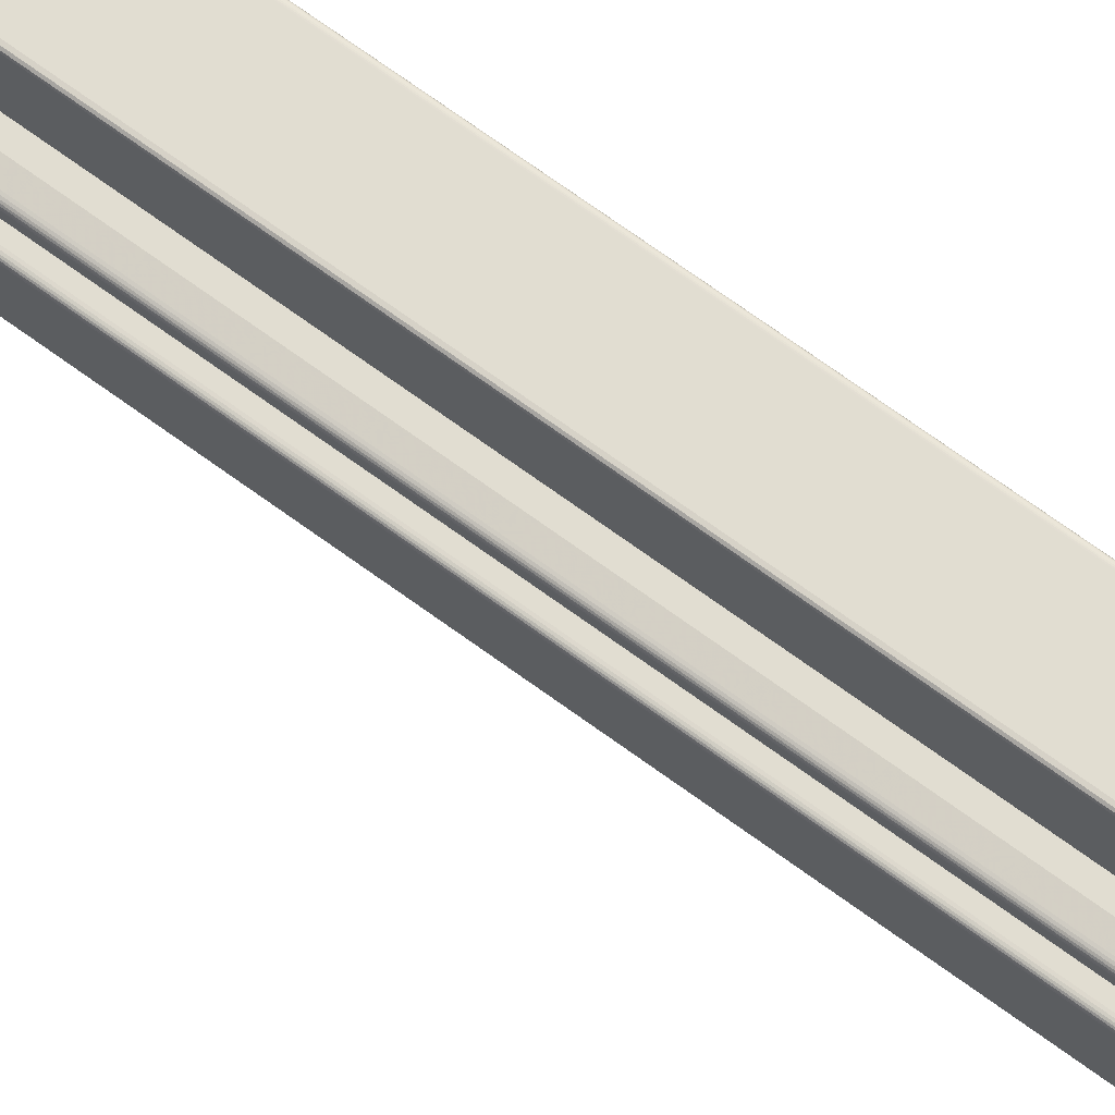
<metadata>
{"format":"obj","ext":"obj","renderer":"f3d","projection":"perspective","resolution":1024,"background":"white","views":[{"elev":68.8,"azim":-53.6,"up":"+Z"}]}
</metadata>
<code>
o Okno_terasove_1np_uzke__005
v -1.648 -0.113 0.07387
v -1.648 -0.1155 0.07387
v -1.648 -0.1155 0.07461
v -1.648 -0.113 0.07461
v -1.647 -0.113 0.07387
v -1.647 -0.1155 0.07387
v -1.647 -0.113 0.07461
v -1.647 -0.1155 0.07461
v -1.647 -0.113 0.07461
v -1.647 -0.1155 0.07461
v -1.647 -0.113 0.07394
v -1.647 -0.1155 0.07394
v -1.647 -0.113 0.07393
v -1.647 -0.1155 0.07393
v -1.647 -0.113 0.07393
v -1.647 -0.1155 0.07393
v -1.647 -0.113 0.07392
v -1.647 -0.1155 0.07392
v -1.647 -0.113 0.07391
v -1.647 -0.1155 0.07391
v -1.647 -0.113 0.07391
v -1.647 -0.1155 0.07391
v -1.647 -0.113 0.07391
v -1.647 -0.1155 0.07391
v -1.647 -0.113 0.07391
v -1.647 -0.1155 0.07391
v -1.648 -0.113 0.07391
v -1.648 -0.1155 0.07391
v -1.648 -0.113 0.07391
v -1.648 -0.1155 0.07391
v -1.648 -0.113 0.07391
v -1.648 -0.1155 0.07391
v -1.648 -0.113 0.07391
v -1.648 -0.1155 0.07391
v -1.648 -0.113 0.07392
v -1.648 -0.1155 0.07392
v -1.648 -0.113 0.07393
v -1.648 -0.1155 0.07393
v -1.648 -0.113 0.07393
v -1.648 -0.1155 0.07393
v -1.648 -0.113 0.07394
v -1.648 -0.1155 0.07394
v -1.648 -0.113 0.07461
v -1.648 -0.1155 0.07461
v -1.648 -0.1126 0.07387
v -1.648 -0.1126 0.07461
v -1.647 -0.113 0.07387
v -1.647 -0.113 0.07461
v -1.647 -0.1129 0.07461
v -1.647 -0.1129 0.07394
v -1.647 -0.1129 0.07393
v -1.647 -0.1129 0.07393
v -1.647 -0.1129 0.07392
v -1.647 -0.1129 0.07391
v -1.647 -0.1129 0.07391
v -1.647 -0.1129 0.07391
v -1.647 -0.1129 0.07391
v -1.648 -0.1126 0.07391
v -1.648 -0.1126 0.07391
v -1.648 -0.1126 0.07391
v -1.648 -0.1126 0.07391
v -1.648 -0.1126 0.07392
v -1.648 -0.1126 0.07393
v -1.648 -0.1126 0.07393
v -1.648 -0.1126 0.07394
v -1.648 -0.1126 0.07461
v -1.647 -0.1122 0.07387
v -1.647 -0.1122 0.07461
v -1.647 -0.1129 0.07387
v -1.647 -0.1129 0.07461
v -1.647 -0.1129 0.07461
v -1.647 -0.1129 0.07394
v -1.647 -0.1129 0.07393
v -1.647 -0.1129 0.07393
v -1.647 -0.1129 0.07392
v -1.647 -0.1129 0.07391
v -1.647 -0.1129 0.07391
v -1.647 -0.1128 0.07391
v -1.647 -0.1128 0.07391
v -1.647 -0.1122 0.07391
v -1.647 -0.1122 0.07391
v -1.647 -0.1122 0.07391
v -1.647 -0.1122 0.07391
v -1.647 -0.1122 0.07392
v -1.647 -0.1122 0.07393
v -1.647 -0.1122 0.07393
v -1.647 -0.1122 0.07394
v -1.647 -0.1122 0.07461
v -1.647 -0.112 0.07387
v -1.647 -0.112 0.07461
v -1.647 -0.1129 0.07387
v -1.647 -0.1129 0.07461
v -1.647 -0.1128 0.07461
v -1.647 -0.1128 0.07394
v -1.647 -0.1128 0.07393
v -1.647 -0.1128 0.07393
v -1.647 -0.1128 0.07392
v -1.647 -0.1128 0.07391
v -1.647 -0.1128 0.07391
v -1.647 -0.1128 0.07391
v -1.647 -0.1128 0.07391
v -1.647 -0.1121 0.07391
v -1.647 -0.1121 0.07391
v -1.647 -0.1121 0.07391
v -1.647 -0.1121 0.07391
v -1.647 -0.112 0.07392
v -1.647 -0.112 0.07393
v -1.647 -0.112 0.07393
v -1.647 -0.112 0.07394
v -1.647 -0.112 0.07461
v -1.639 -0.1108 0.07387
v -1.639 -0.1108 0.07461
v -1.639 -0.1117 0.07387
v -1.639 -0.1117 0.07461
v -1.639 -0.1116 0.07461
v -1.639 -0.1116 0.07394
v -1.639 -0.1116 0.07393
v -1.639 -0.1116 0.07393
v -1.639 -0.1116 0.07392
v -1.639 -0.1116 0.07391
v -1.639 -0.1116 0.07391
v -1.639 -0.1116 0.07391
v -1.639 -0.1116 0.07391
v -1.639 -0.1109 0.07391
v -1.639 -0.1109 0.07391
v -1.639 -0.1109 0.07391
v -1.639 -0.1109 0.07391
v -1.639 -0.1108 0.07392
v -1.639 -0.1108 0.07393
v -1.639 -0.1108 0.07393
v -1.639 -0.1108 0.07394
v -1.639 -0.1108 0.07461
v -1.648 -0.113 0.1004
v -1.648 -0.113 0.09968
v -1.648 -0.1155 0.09968
v -1.648 -0.1155 0.1004
v -1.647 -0.113 0.1004
v -1.647 -0.1155 0.1004
v -1.647 -0.113 0.09968
v -1.647 -0.1155 0.09968
v -1.647 -0.113 0.09968
v -1.647 -0.1155 0.09968
v -1.647 -0.113 0.1003
v -1.647 -0.1155 0.1003
v -1.647 -0.113 0.1004
v -1.647 -0.1155 0.1004
v -1.647 -0.113 0.1004
v -1.647 -0.1155 0.1004
v -1.647 -0.113 0.1004
v -1.647 -0.1155 0.1004
v -1.647 -0.113 0.1004
v -1.647 -0.1155 0.1004
v -1.647 -0.113 0.1004
v -1.647 -0.1155 0.1004
v -1.647 -0.113 0.1004
v -1.647 -0.1155 0.1004
v -1.647 -0.113 0.1004
v -1.647 -0.1155 0.1004
v -1.648 -0.113 0.1004
v -1.648 -0.1155 0.1004
v -1.648 -0.113 0.1004
v -1.648 -0.1155 0.1004
v -1.648 -0.113 0.1004
v -1.648 -0.1155 0.1004
v -1.648 -0.113 0.1004
v -1.648 -0.1155 0.1004
v -1.648 -0.113 0.1004
v -1.648 -0.1155 0.1004
v -1.648 -0.113 0.1004
v -1.648 -0.1155 0.1004
v -1.648 -0.113 0.1004
v -1.648 -0.1155 0.1004
v -1.648 -0.113 0.1003
v -1.648 -0.1155 0.1003
v -1.648 -0.113 0.09968
v -1.648 -0.1155 0.09968
v -1.648 -0.1126 0.1004
v -1.648 -0.1126 0.09968
v -1.647 -0.113 0.1004
v -1.647 -0.113 0.09968
v -1.647 -0.1129 0.09968
v -1.647 -0.1129 0.1003
v -1.647 -0.1129 0.1004
v -1.647 -0.1129 0.1004
v -1.647 -0.1129 0.1004
v -1.647 -0.1129 0.1004
v -1.647 -0.1129 0.1004
v -1.647 -0.1129 0.1004
v -1.647 -0.1129 0.1004
v -1.648 -0.1126 0.1004
v -1.648 -0.1126 0.1004
v -1.648 -0.1126 0.1004
v -1.648 -0.1126 0.1004
v -1.648 -0.1126 0.1004
v -1.648 -0.1126 0.1004
v -1.648 -0.1126 0.1004
v -1.648 -0.1126 0.1003
v -1.648 -0.1126 0.09968
v -1.647 -0.1122 0.1004
v -1.647 -0.1122 0.09968
v -1.647 -0.1129 0.1004
v -1.647 -0.1129 0.09968
v -1.647 -0.1129 0.09968
v -1.647 -0.1129 0.1003
v -1.647 -0.1129 0.1004
v -1.647 -0.1129 0.1004
v -1.647 -0.1129 0.1004
v -1.647 -0.1129 0.1004
v -1.647 -0.1129 0.1004
v -1.647 -0.1128 0.1004
v -1.647 -0.1128 0.1004
v -1.647 -0.1122 0.1004
v -1.647 -0.1122 0.1004
v -1.647 -0.1122 0.1004
v -1.647 -0.1122 0.1004
v -1.647 -0.1122 0.1004
v -1.647 -0.1122 0.1004
v -1.647 -0.1122 0.1004
v -1.647 -0.1122 0.1003
v -1.647 -0.1122 0.09968
v -1.647 -0.112 0.1004
v -1.647 -0.112 0.09968
v -1.647 -0.1129 0.1004
v -1.647 -0.1129 0.09968
v -1.647 -0.1128 0.09968
v -1.647 -0.1128 0.1003
v -1.647 -0.1128 0.1004
v -1.647 -0.1128 0.1004
v -1.647 -0.1128 0.1004
v -1.647 -0.1128 0.1004
v -1.647 -0.1128 0.1004
v -1.647 -0.1128 0.1004
v -1.647 -0.1128 0.1004
v -1.647 -0.1121 0.1004
v -1.647 -0.1121 0.1004
v -1.647 -0.1121 0.1004
v -1.647 -0.1121 0.1004
v -1.647 -0.112 0.1004
v -1.647 -0.112 0.1004
v -1.647 -0.112 0.1004
v -1.647 -0.112 0.1003
v -1.647 -0.112 0.09968
v -1.639 -0.1108 0.1004
v -1.639 -0.1108 0.09968
v -1.639 -0.1117 0.1004
v -1.639 -0.1117 0.09968
v -1.639 -0.1116 0.09968
v -1.639 -0.1116 0.1003
v -1.639 -0.1116 0.1004
v -1.639 -0.1116 0.1004
v -1.639 -0.1116 0.1004
v -1.639 -0.1116 0.1004
v -1.639 -0.1116 0.1004
v -1.639 -0.1116 0.1004
v -1.639 -0.1116 0.1004
v -1.639 -0.1109 0.1004
v -1.639 -0.1109 0.1004
v -1.639 -0.1109 0.1004
v -1.639 -0.1109 0.1004
v -1.639 -0.1108 0.1004
v -1.639 -0.1108 0.1004
v -1.639 -0.1108 0.1004
v -1.639 -0.1108 0.1003
v -1.639 -0.1108 0.09968
v -1.647 -0.1155 0.1004
v -1.647 -0.1155 0.07387
v -1.647 -0.1155 0.07387
v -1.647 -0.1155 0.1004
v -1.647 -0.113 0.07387
v -1.647 -0.113 0.1004
v -1.645 -0.1126 0.07387
v -1.645 -0.1126 0.1004
v -1.639 -0.1117 0.07387
v -1.639 -0.1117 0.1004
v -1.647 -0.1128 0.07387
v -1.647 -0.1128 0.1004
v -1.647 -0.113 0.1004
v -1.647 -0.113 0.07387
v -1.647 -0.1129 0.07387
v -1.647 -0.1129 0.1004
v -1.647 -0.1129 0.07387
v -1.647 -0.1129 0.1004
v -1.634 0.06164 0.07664
v -1.634 -0.1105 0.07664
v -1.634 -0.113 0.07413
v -1.634 0.06414 0.07413
v -1.634 0.06164 0.09775
v -1.634 0.06414 0.1003
v -1.634 -0.1105 0.09775
v -1.634 -0.113 0.1003
v -1.633 -0.1105 0.07664
v -1.633 0.06164 0.07664
v -1.633 0.06164 0.09775
v -1.633 -0.1105 0.09775
v -1.632 -0.1078 0.08101
v -1.632 -0.1103 0.0769
v -1.632 0.06138 0.0769
v -1.632 0.05727 0.08101
v -1.632 0.06138 0.09749
v -1.632 0.0589 0.09467
v -1.632 -0.1103 0.09749
v -1.632 -0.1078 0.09467
v -1.632 -0.1076 0.08126
v -1.632 0.05702 0.08126
v -1.632 0.05791 0.08199
v -1.632 -0.1068 0.08065
v -1.632 0.05864 0.09442
v -1.632 0.05791 0.09368
v -1.632 -0.1076 0.09442
v -1.632 -0.1068 0.09368
v -1.634 -0.106 0.08149
v -1.633 -0.106 0.08149
v -1.633 0.05708 0.08149
v -1.634 0.05708 0.08149
v -1.633 0.05708 0.09285
v -1.634 0.05708 0.09285
v -1.633 -0.106 0.09285
v -1.634 -0.106 0.09285
v -1.633 0.06164 0.07664
v -1.633 -0.1105 0.07664
v -1.633 0.06163 0.07665
v -1.633 -0.1105 0.07665
v -1.632 0.06162 0.07666
v -1.632 -0.1105 0.07666
v -1.632 0.0616 0.07667
v -1.632 -0.1105 0.07667
v -1.632 0.06158 0.0767
v -1.632 -0.1105 0.0767
v -1.633 0.06164 0.09775
v -1.633 0.06163 0.09774
v -1.632 0.06162 0.09773
v -1.632 0.0616 0.09771
v -1.632 0.06158 0.09769
v -1.633 -0.1105 0.09775
v -1.633 -0.1105 0.09774
v -1.632 -0.1105 0.09773
v -1.632 -0.1105 0.09771
v -1.632 -0.1105 0.09769
v -1.632 -0.1103 0.07685
v -1.632 0.06143 0.07685
v -1.632 -0.1104 0.0768
v -1.632 0.06147 0.0768
v -1.632 -0.1104 0.07676
v -1.632 0.06151 0.07676
v -1.632 -0.1104 0.07673
v -1.632 0.06155 0.07673
v -1.632 0.06143 0.09754
v -1.632 0.06147 0.09759
v -1.632 0.06151 0.09763
v -1.632 0.06155 0.09766
v -1.632 -0.1103 0.09754
v -1.632 -0.1104 0.09759
v -1.632 -0.1104 0.09763
v -1.632 -0.1104 0.09766
v -1.632 0.05718 0.08109
v -1.632 0.05714 0.08113
v -1.632 -0.1077 0.08113
v -1.632 -0.1077 0.08109
v -1.632 0.05881 0.09459
v -1.632 0.05877 0.09454
v -1.632 -0.1077 0.09459
v -1.632 -0.1077 0.09454
v -1.632 -0.1076 0.08118
v -1.632 0.0571 0.08118
v -1.632 0.05873 0.0945
v -1.632 -0.1076 0.0945
v -1.632 0.05724 0.08103
v -1.632 -0.1078 0.08103
v -1.632 0.05887 0.09464
v -1.632 -0.1078 0.09464
v -1.632 -0.1076 0.08123
v -1.632 0.05704 0.08123
v -1.632 0.05867 0.09444
v -1.632 -0.1076 0.09444
v -1.632 0.05722 0.08105
v -1.632 -0.1078 0.08105
v -1.632 0.0572 0.08107
v -1.632 -0.1077 0.08107
v -1.632 0.05885 0.09462
v -1.632 0.05883 0.0946
v -1.632 -0.1078 0.09462
v -1.632 -0.1077 0.0946
v -1.632 -0.1076 0.08121
v -1.632 0.05706 0.08121
v -1.632 -0.1076 0.08119
v -1.632 0.05708 0.08119
v -1.632 0.05869 0.09446
v -1.632 0.05871 0.09448
v -1.632 -0.1076 0.09446
v -1.632 -0.1076 0.09448
v -1.632 0.05767 0.08223
v -1.632 -0.1066 0.08089
v -1.632 0.05747 0.08109
v -1.632 -0.1064 0.08109
v -1.633 0.05731 0.08125
v -1.633 -0.1062 0.08125
v -1.632 0.05767 0.09344
v -1.632 0.05747 0.09324
v -1.633 0.05731 0.09308
v -1.632 -0.1066 0.09344
v -1.632 -0.1064 0.09324
v -1.633 -0.1062 0.09308
v -1.633 -0.106 0.08145
v -1.633 0.05711 0.08145
v -1.633 -0.1061 0.08137
v -1.633 0.05719 0.08137
v -1.633 0.05711 0.09288
v -1.633 0.05719 0.09296
v -1.633 -0.106 0.09288
v -1.633 -0.1061 0.09296
v -1.638 0.05708 0.08149
v -1.638 -0.106 0.08149
v -1.638 0.05708 0.09285
v -1.638 -0.106 0.09285
v -1.634 -0.106 0.09285
v -1.634 -0.106 0.08149
v -1.634 0.05708 0.08149
v -1.634 0.05708 0.09285
v -1.639 -0.113 0.07413
v -1.639 0.06414 0.07413
v -1.639 0.06414 0.1003
v -1.639 -0.113 0.1003
v -1.639 -0.1108 0.07413
v -1.639 0.06414 0.07413
v -1.639 -0.1108 0.1003
v -1.639 0.06414 0.1003
v -1.64 -0.1108 0.07413
v -1.64 0.06414 0.07413
v -1.64 -0.1108 0.1003
v -1.64 0.06414 0.1003
v -1.641 -0.1075 0.07966
v -1.641 0.05861 0.07966
v -1.641 0.06388 0.07439
v -1.641 -0.1106 0.07439
v -1.641 -0.1075 0.09473
v -1.641 -0.1106 0.1
v -1.641 0.05861 0.09473
v -1.641 0.06388 0.1
v -1.639 -0.1071 0.08003
v -1.639 0.05825 0.08003
v -1.64 0.05825 0.08003
v -1.64 -0.1071 0.08003
v -1.639 -0.1071 0.09436
v -1.64 -0.1071 0.09436
v -1.639 0.05825 0.09436
v -1.64 0.05825 0.09436
v -1.639 -0.1066 0.08083
v -1.639 0.05774 0.08083
v -1.639 -0.1066 0.09351
v -1.639 0.05774 0.09351
v -1.639 -0.1062 0.08128
v -1.639 -0.1062 0.09305
v -1.639 0.05728 0.08128
v -1.639 0.05728 0.09305
v -1.639 -0.1065 0.08094
v -1.639 0.05762 0.08094
v -1.639 -0.1065 0.09339
v -1.639 0.05762 0.09339
v -1.639 -0.1064 0.08104
v -1.639 0.05752 0.08104
v -1.639 -0.1063 0.08113
v -1.639 0.05744 0.08113
v -1.639 -0.1063 0.08119
v -1.639 0.05737 0.08119
v -1.639 -0.1062 0.08125
v -1.639 0.05732 0.08125
v -1.639 -0.1064 0.09329
v -1.639 -0.1063 0.09321
v -1.639 -0.1063 0.09314
v -1.639 -0.1062 0.09309
v -1.639 0.05752 0.09329
v -1.639 0.05744 0.09321
v -1.639 0.05737 0.09314
v -1.639 0.05732 0.09309
v -1.64 0.05826 0.08002
v -1.64 -0.1072 0.08002
v -1.64 -0.1072 0.09437
v -1.64 0.05826 0.09437
v -1.64 0.05829 0.07999
v -1.64 -0.1072 0.07999
v -1.64 0.05834 0.07994
v -1.64 -0.1072 0.07994
v -1.64 0.05841 0.07987
v -1.64 -0.1073 0.07987
v -1.641 0.0585 0.07977
v -1.641 -0.1074 0.07977
v -1.64 -0.1072 0.0944
v -1.64 -0.1072 0.09445
v -1.64 -0.1073 0.09452
v -1.641 -0.1074 0.09461
v -1.64 0.05829 0.0944
v -1.64 0.05834 0.09445
v -1.64 0.05841 0.09452
v -1.641 0.0585 0.09461
v -1.64 0.06403 0.07425
v -1.64 -0.1107 0.07425
v -1.64 -0.1107 0.1001
v -1.64 0.06403 0.1001
v -1.64 0.06411 0.07416
v -1.64 -0.1108 0.07416
v -1.64 -0.1108 0.1002
v -1.64 0.06411 0.1002
f 415 416 417 418
f 311 312 313 314
f 314 313 315 316
f 316 315 317 318
f 318 317 312 311
f 1 2 3 4
f 5 6 2 1
f 7 8 6 5
f 9 10 8 7
f 11 12 10 9
f 13 14 12 11
f 15 16 14 13
f 17 18 16 15
f 19 20 18 17
f 21 22 20 19
f 23 24 22 21
f 25 26 24 23
f 27 28 26 25
f 29 30 28 27
f 31 32 30 29
f 33 34 32 31
f 35 36 34 33
f 37 38 36 35
f 39 40 38 37
f 41 42 40 39
f 43 44 42 41
f 4 3 44 43
f 45 1 4 46
f 47 5 1 45
f 48 7 5 47
f 49 9 7 48
f 50 11 9 49
f 51 13 11 50
f 52 15 13 51
f 53 17 15 52
f 54 19 17 53
f 55 21 19 54
f 56 23 21 55
f 57 25 23 56
f 58 27 25 57
f 59 29 27 58
f 60 31 29 59
f 61 33 31 60
f 62 35 33 61
f 63 37 35 62
f 64 39 37 63
f 65 41 39 64
f 66 43 41 65
f 46 4 43 66
f 67 45 46 68
f 69 47 45 67
f 70 48 47 69
f 71 49 48 70
f 72 50 49 71
f 73 51 50 72
f 74 52 51 73
f 75 53 52 74
f 76 54 53 75
f 77 55 54 76
f 78 56 55 77
f 79 57 56 78
f 80 58 57 79
f 81 59 58 80
f 82 60 59 81
f 83 61 60 82
f 84 62 61 83
f 85 63 62 84
f 86 64 63 85
f 87 65 64 86
f 88 66 65 87
f 68 46 66 88
f 89 67 68 90
f 91 69 67 89
f 92 70 69 91
f 93 71 70 92
f 94 72 71 93
f 95 73 72 94
f 96 74 73 95
f 97 75 74 96
f 98 76 75 97
f 99 77 76 98
f 100 78 77 99
f 101 79 78 100
f 102 80 79 101
f 103 81 80 102
f 104 82 81 103
f 105 83 82 104
f 106 84 83 105
f 107 85 84 106
f 108 86 85 107
f 109 87 86 108
f 110 88 87 109
f 90 68 88 110
f 111 89 90 112
f 113 91 89 111
f 114 92 91 113
f 115 93 92 114
f 116 94 93 115
f 117 95 94 116
f 118 96 95 117
f 119 97 96 118
f 120 98 97 119
f 121 99 98 120
f 122 100 99 121
f 123 101 100 122
f 124 102 101 123
f 125 103 102 124
f 126 104 103 125
f 127 105 104 126
f 128 106 105 127
f 129 107 106 128
f 130 108 107 129
f 131 109 108 130
f 132 110 109 131
f 112 90 110 132
f 42 44 3 2
f 8 10 12 6
f 6 12 14 16
f 6 16 18 20
f 6 20 22 24
f 6 24 26 28
f 2 6 28 30
f 2 30 32 34
f 2 34 36 38
f 2 38 40 42
f 116 115 114 113
f 117 116 113 118
f 119 118 113 120
f 121 120 113 122
f 123 122 113 124
f 124 113 111 125
f 126 125 111 127
f 128 127 111 129
f 130 129 111 131
f 131 111 112 132
f 133 134 135 136
f 137 133 136 138
f 139 137 138 140
f 141 139 140 142
f 143 141 142 144
f 145 143 144 146
f 147 145 146 148
f 149 147 148 150
f 151 149 150 152
f 153 151 152 154
f 155 153 154 156
f 157 155 156 158
f 159 157 158 160
f 161 159 160 162
f 163 161 162 164
f 165 163 164 166
f 167 165 166 168
f 169 167 168 170
f 171 169 170 172
f 173 171 172 174
f 175 173 174 176
f 134 175 176 135
f 177 178 134 133
f 179 177 133 137
f 180 179 137 139
f 181 180 139 141
f 182 181 141 143
f 183 182 143 145
f 184 183 145 147
f 185 184 147 149
f 186 185 149 151
f 187 186 151 153
f 188 187 153 155
f 189 188 155 157
f 190 189 157 159
f 191 190 159 161
f 192 191 161 163
f 193 192 163 165
f 194 193 165 167
f 195 194 167 169
f 196 195 169 171
f 197 196 171 173
f 198 197 173 175
f 178 198 175 134
f 199 200 178 177
f 201 199 177 179
f 202 201 179 180
f 203 202 180 181
f 204 203 181 182
f 205 204 182 183
f 206 205 183 184
f 207 206 184 185
f 208 207 185 186
f 209 208 186 187
f 210 209 187 188
f 211 210 188 189
f 212 211 189 190
f 213 212 190 191
f 214 213 191 192
f 215 214 192 193
f 216 215 193 194
f 217 216 194 195
f 218 217 195 196
f 219 218 196 197
f 220 219 197 198
f 200 220 198 178
f 221 222 200 199
f 223 221 199 201
f 224 223 201 202
f 225 224 202 203
f 226 225 203 204
f 227 226 204 205
f 228 227 205 206
f 229 228 206 207
f 230 229 207 208
f 231 230 208 209
f 232 231 209 210
f 233 232 210 211
f 234 233 211 212
f 235 234 212 213
f 236 235 213 214
f 237 236 214 215
f 238 237 215 216
f 239 238 216 217
f 240 239 217 218
f 241 240 218 219
f 242 241 219 220
f 222 242 220 200
f 243 244 222 221
f 245 243 221 223
f 246 245 223 224
f 247 246 224 225
f 248 247 225 226
f 249 248 226 227
f 250 249 227 228
f 251 250 228 229
f 252 251 229 230
f 253 252 230 231
f 254 253 231 232
f 255 254 232 233
f 256 255 233 234
f 257 256 234 235
f 258 257 235 236
f 259 258 236 237
f 260 259 237 238
f 261 260 238 239
f 262 261 239 240
f 263 262 240 241
f 264 263 241 242
f 244 264 242 222
f 144 142 140 138
f 146 144 138 148
f 150 148 138 152
f 154 152 138 156
f 158 156 138 160
f 160 138 136 162
f 164 162 136 166
f 168 166 136 170
f 172 170 136 174
f 174 136 135 176
f 263 264 244 243
f 246 247 248 245
f 245 248 249 250
f 245 250 251 252
f 245 252 253 254
f 245 254 255 256
f 243 245 256 257
f 243 257 258 259
f 243 259 260 261
f 243 261 262 263
f 265 266 267 268
f 268 267 269 270
f 270 269 271 272
f 272 271 273 274
f 274 273 275 276
f 277 278 266 265
f 279 280 276 275
f 281 282 280 279
f 278 277 282 281
f 283 284 285 286
f 287 283 286 288
f 289 287 288 290
f 284 289 290 285
f 291 284 283 292
f 292 283 287 293
f 293 287 289 294
f 294 289 284 291
f 295 296 297 298
f 298 297 299 300
f 300 299 301 302
f 302 301 296 295
f 303 304 305 306
f 304 307 308 305
f 307 309 310 308
f 309 303 306 310
f 319 320 291 292
f 321 322 320 319
f 323 324 322 321
f 325 326 324 323
f 327 328 326 325
f 329 319 292 293
f 330 321 319 329
f 331 323 321 330
f 332 325 323 331
f 333 327 325 332
f 334 329 293 294
f 335 330 329 334
f 336 331 330 335
f 337 332 331 336
f 338 333 332 337
f 320 334 294 291
f 322 335 334 320
f 324 336 335 322
f 326 337 336 324
f 328 338 337 326
f 339 340 297 296
f 341 342 340 339
f 343 344 342 341
f 345 346 344 343
f 328 327 346 345
f 340 347 299 297
f 342 348 347 340
f 344 349 348 342
f 346 350 349 344
f 327 333 350 346
f 347 351 301 299
f 348 352 351 347
f 349 353 352 348
f 350 354 353 349
f 333 338 354 350
f 351 339 296 301
f 352 341 339 351
f 353 343 341 352
f 354 345 343 353
f 338 328 345 354
f 355 356 357 358
f 359 360 356 355
f 361 362 360 359
f 358 357 362 361
f 363 357 356 364
f 364 356 360 365
f 365 360 362 366
f 366 362 357 363
f 298 367 368 295
f 300 369 367 298
f 302 370 369 300
f 295 368 370 302
f 303 371 372 304
f 304 372 373 307
f 307 373 374 309
f 309 374 371 303
f 367 375 376 368
f 375 377 378 376
f 377 355 358 378
f 369 379 375 367
f 379 380 377 375
f 380 359 355 377
f 370 381 379 369
f 381 382 380 379
f 382 361 359 380
f 368 376 381 370
f 376 378 382 381
f 378 358 361 382
f 371 383 384 372
f 383 385 386 384
f 385 363 364 386
f 372 384 387 373
f 384 386 388 387
f 386 364 365 388
f 373 387 389 374
f 387 388 390 389
f 388 365 366 390
f 374 389 383 371
f 389 390 385 383
f 390 366 363 385
f 391 392 306 305
f 393 394 392 391
f 395 396 394 393
f 397 391 305 308
f 398 393 391 397
f 399 395 393 398
f 400 397 308 310
f 401 398 397 400
f 402 399 398 401
f 392 400 310 306
f 394 401 400 392
f 396 402 401 394
f 403 404 313 312
f 405 406 404 403
f 396 395 406 405
f 404 407 315 313
f 406 408 407 404
f 395 399 408 406
f 407 409 317 315
f 408 410 409 407
f 399 402 410 408
f 409 403 312 317
f 410 405 403 409
f 402 396 405 410
f 419 420 286 285
f 420 421 288 286
f 290 288 421 422
f 422 419 285 290
f 423 424 420 419
f 425 423 419 422
f 426 425 422 421
f 424 426 421 420
f 427 428 424 423
f 429 427 423 425
f 430 429 425 426
f 428 430 426 424
f 431 432 433 434
f 435 431 434 436
f 437 435 436 438
f 432 437 438 433
f 439 440 441 442
f 443 439 442 444
f 445 443 444 446
f 440 445 446 441
f 447 448 440 439
f 449 447 439 443
f 450 449 443 445
f 448 450 445 440
f 412 451 452 414
f 411 453 451 412
f 413 454 453 411
f 414 452 454 413
f 447 455 456 448
f 449 457 455 447
f 450 458 457 449
f 448 456 458 450
f 455 459 460 456
f 459 461 462 460
f 461 463 464 462
f 463 465 466 464
f 465 451 453 466
f 457 467 459 455
f 467 468 461 459
f 468 469 463 461
f 469 470 465 463
f 470 452 451 465
f 458 471 467 457
f 471 472 468 467
f 472 473 469 468
f 473 474 470 469
f 474 454 452 470
f 456 460 471 458
f 460 462 472 471
f 462 464 473 472
f 464 466 474 473
f 466 453 454 474
f 441 475 476 442
f 442 476 477 444
f 444 477 478 446
f 446 478 475 441
f 475 479 480 476
f 479 481 482 480
f 481 483 484 482
f 483 485 486 484
f 485 432 431 486
f 476 480 487 477
f 480 482 488 487
f 482 484 489 488
f 484 486 490 489
f 486 431 435 490
f 477 487 491 478
f 487 488 492 491
f 488 489 493 492
f 489 490 494 493
f 490 435 437 494
f 478 491 479 475
f 491 492 481 479
f 492 493 483 481
f 493 494 485 483
f 494 437 432 485
f 433 495 496 434
f 434 496 497 436
f 436 497 498 438
f 438 498 495 433
f 495 499 500 496
f 499 428 427 500
f 496 500 501 497
f 500 427 429 501
f 497 501 502 498
f 501 429 430 502
f 498 502 499 495
f 502 430 428 499
f 411 412 311 314
f 413 411 314 316
f 414 413 316 318
f 412 414 318 311

</code>
